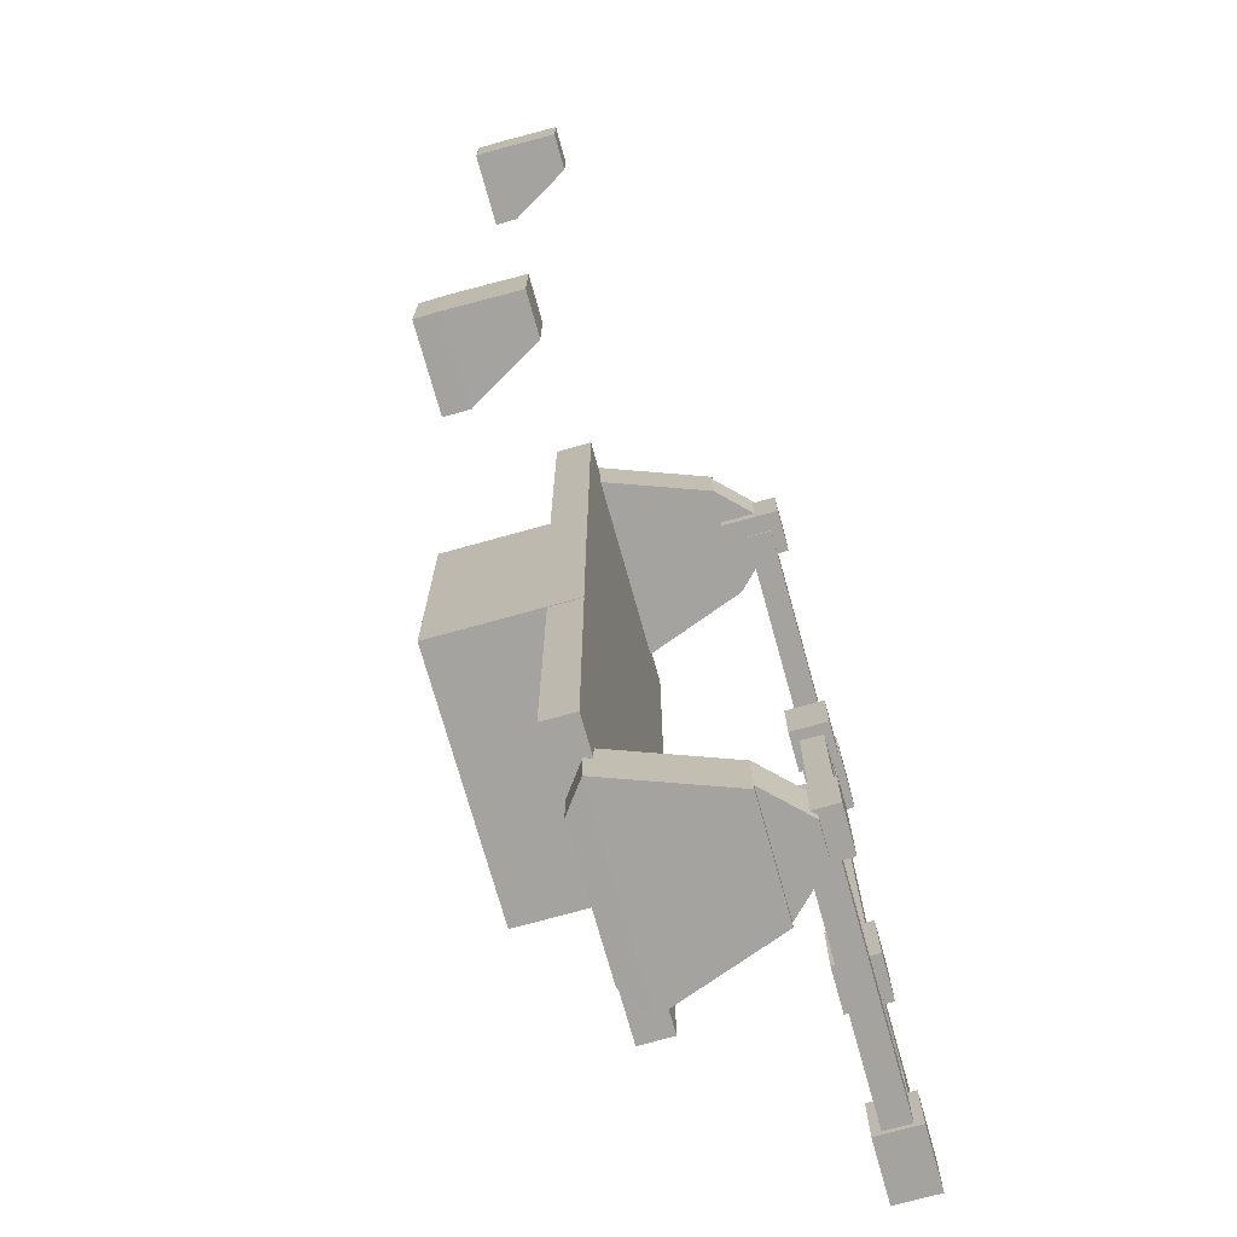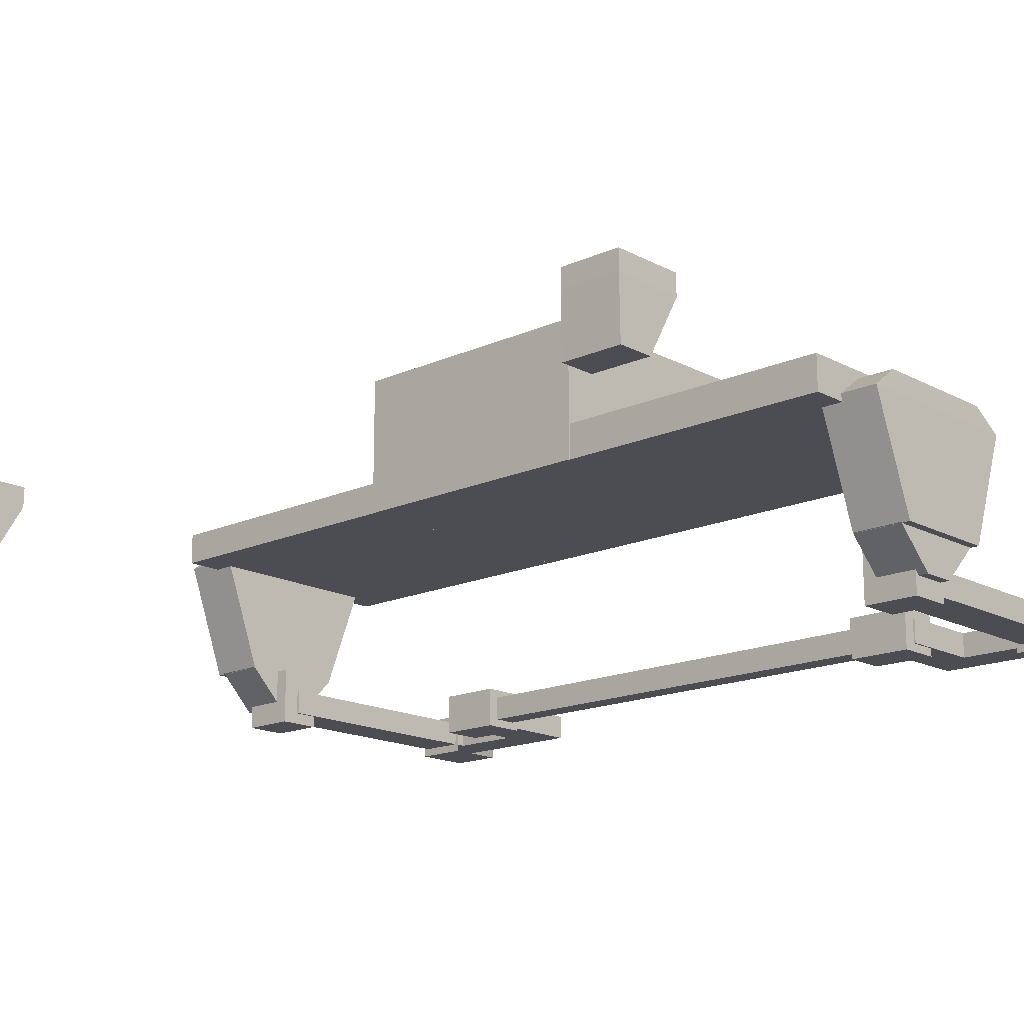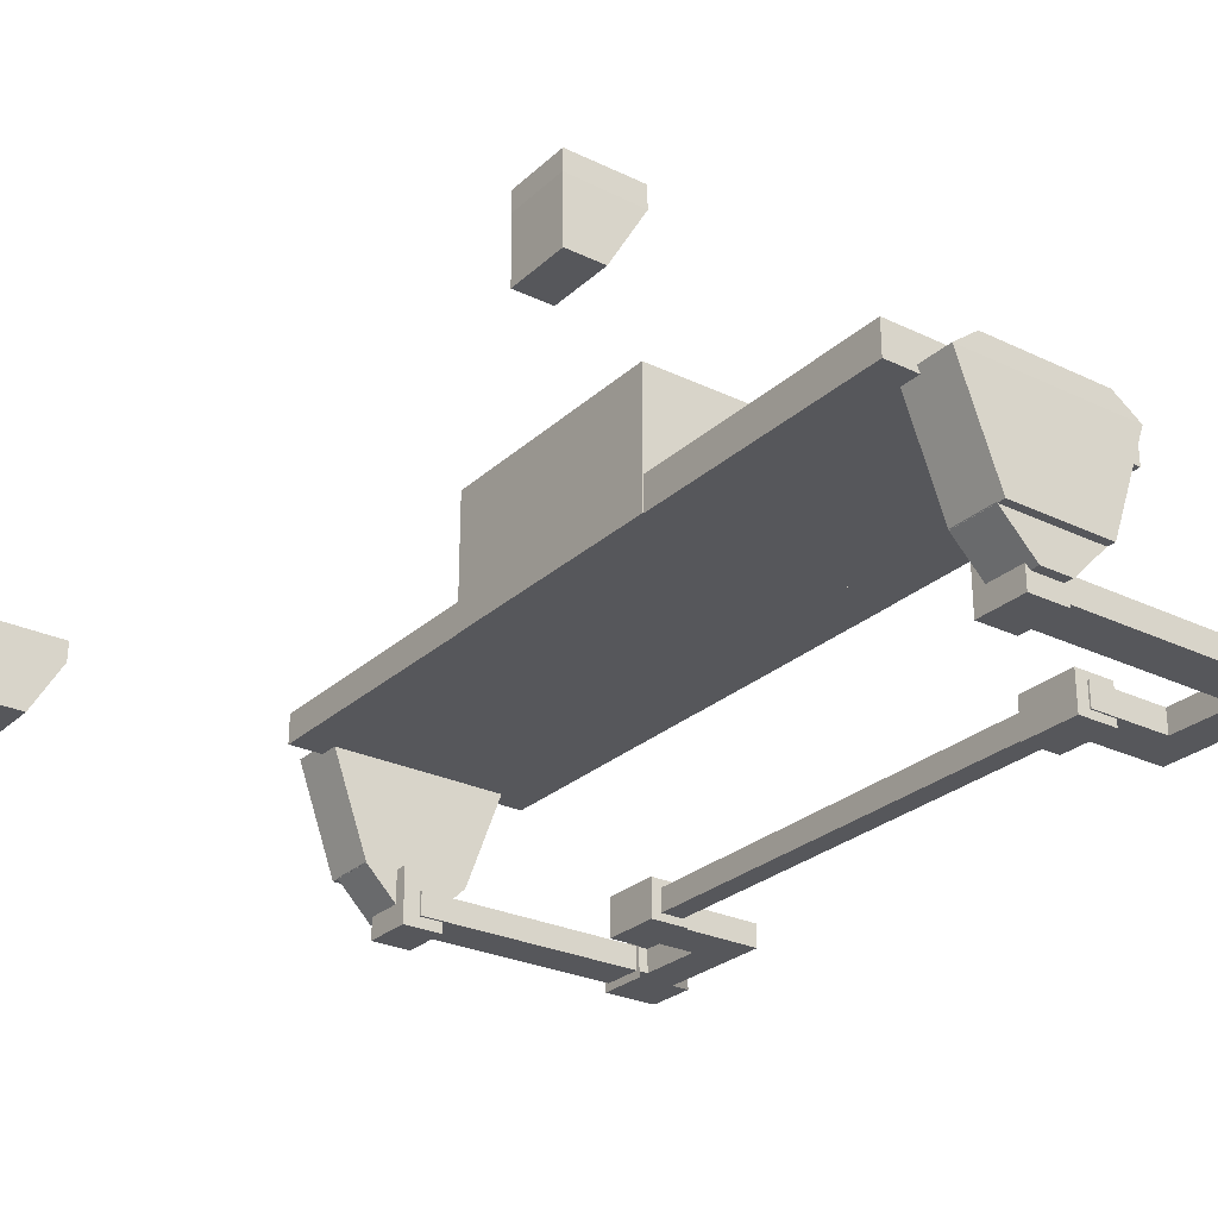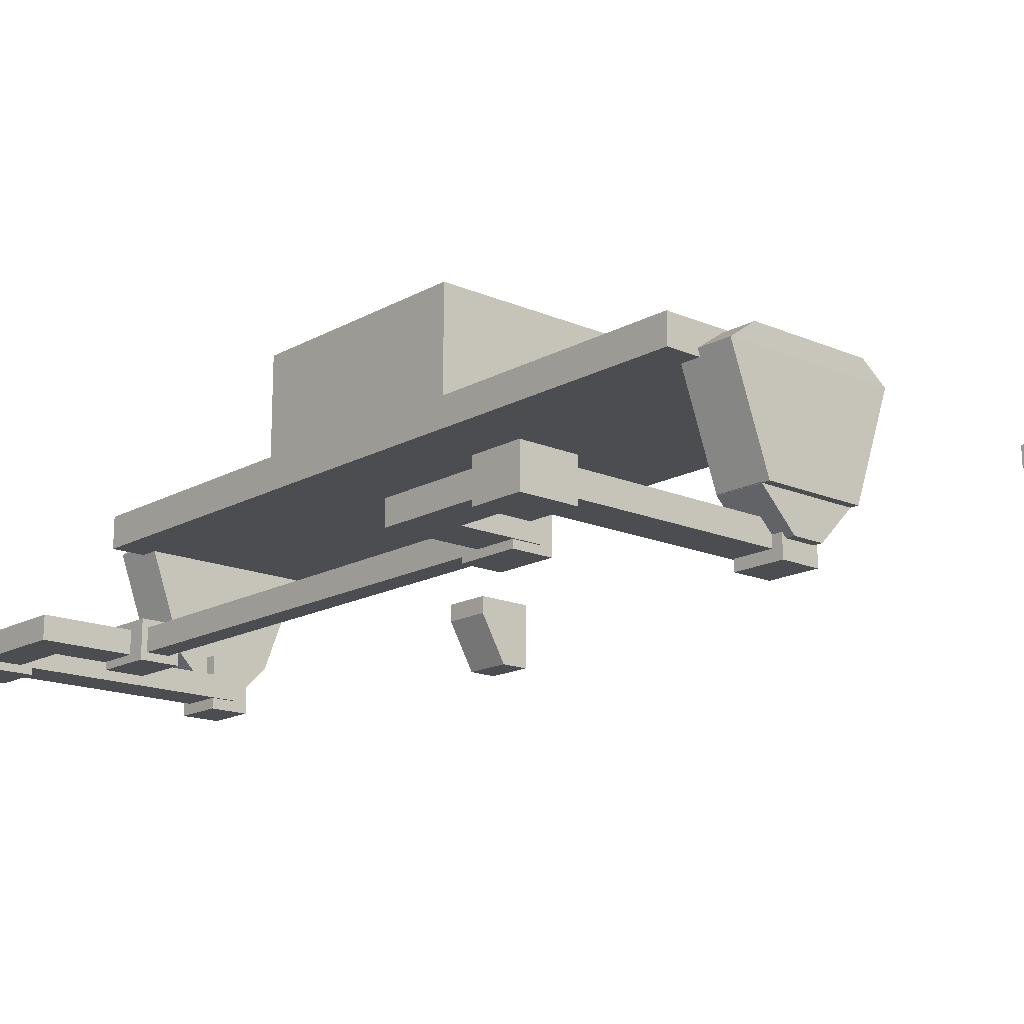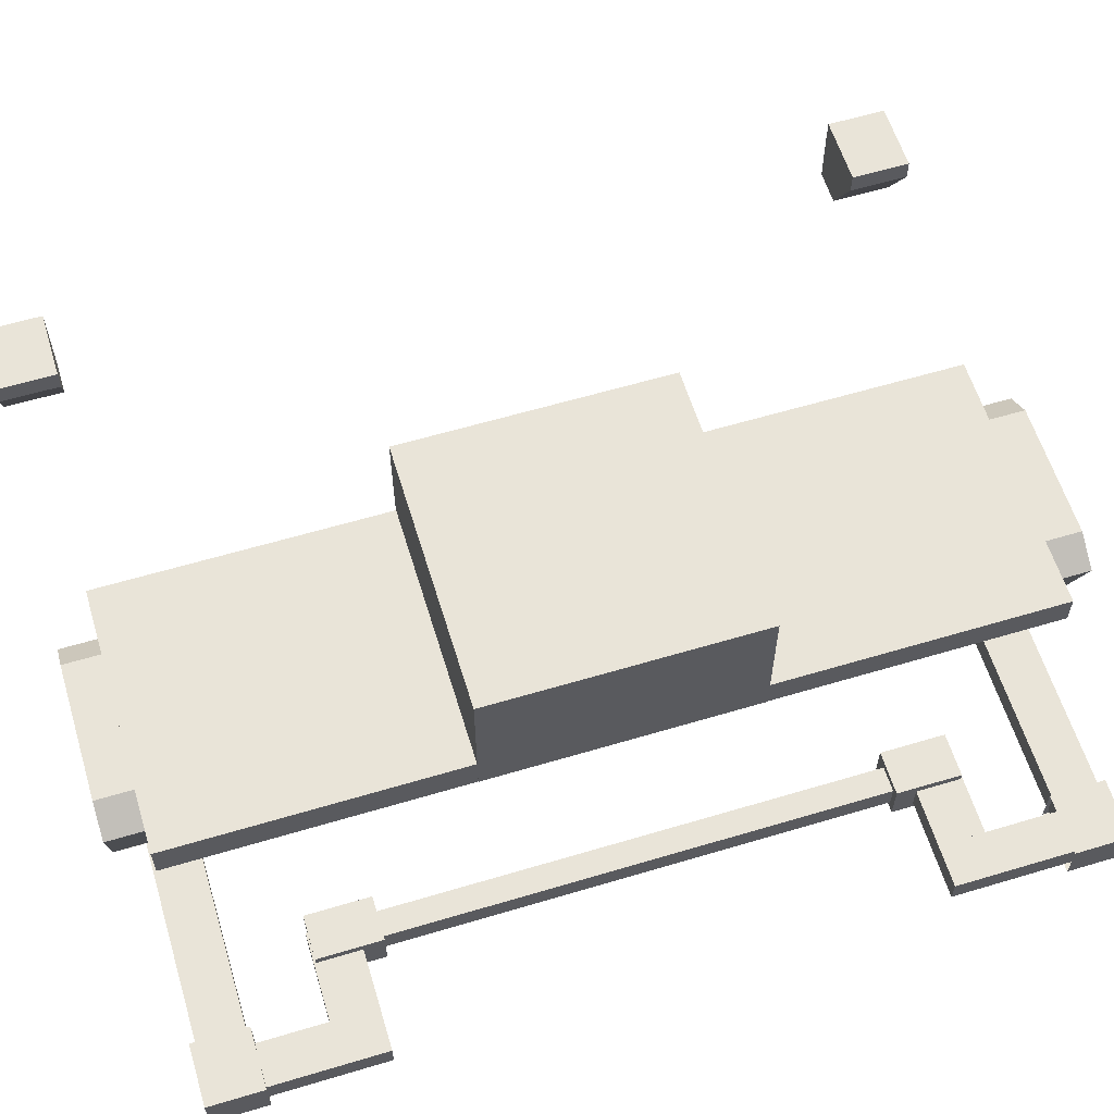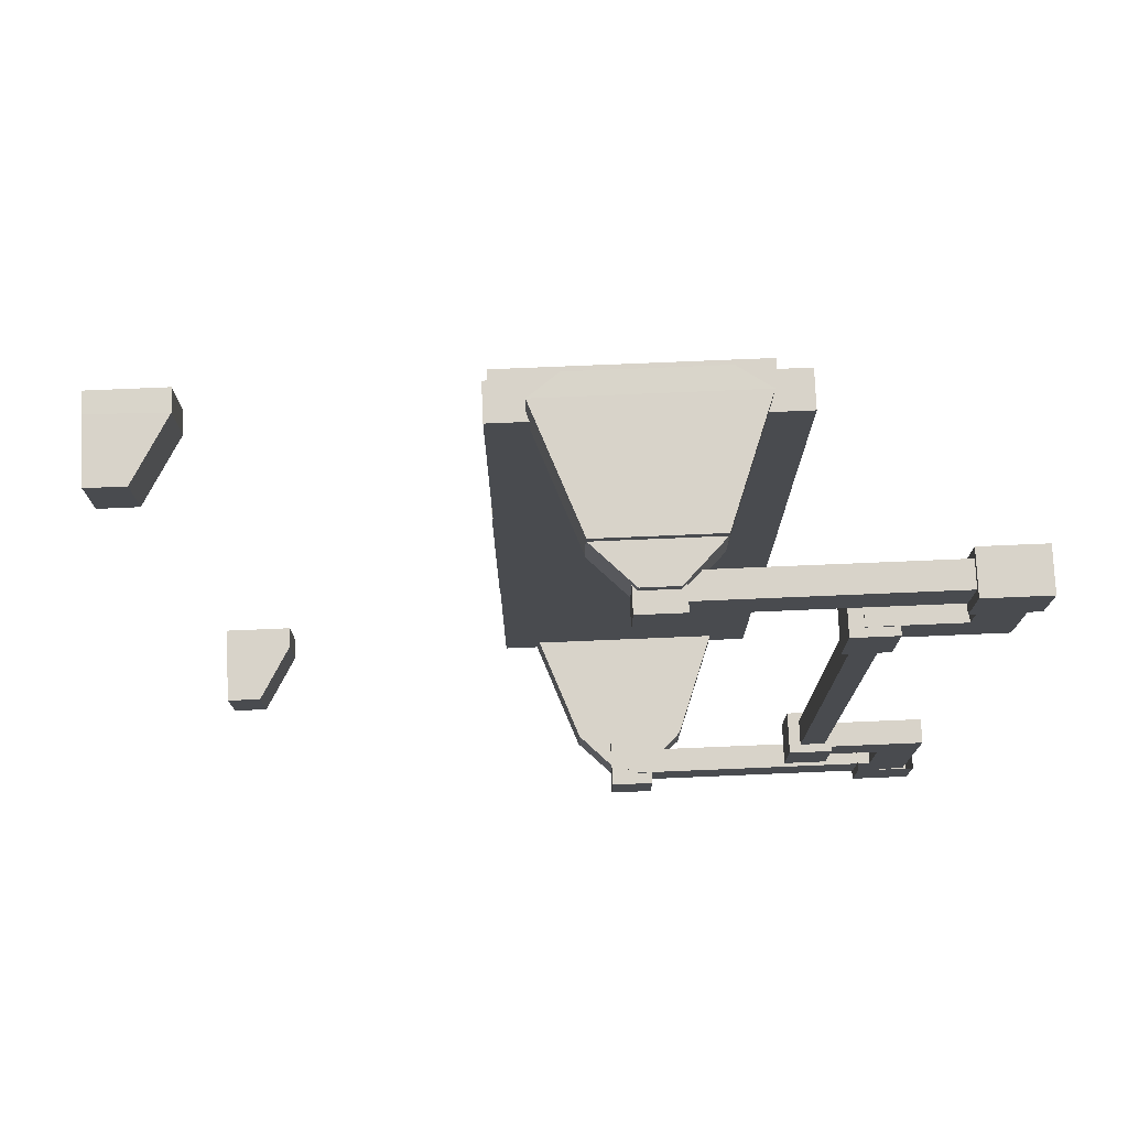
<metadata>
{"format":"obj","ext":"obj","renderer":"f3d","projection":"perspective","resolution":1024,"background":"white","views":[{"elev":-73.0,"azim":-74.4,"up":"+Z"},{"elev":-16.4,"azim":-47.3,"up":"+Y"},{"elev":-27.2,"azim":-36.4,"up":"+Y"},{"elev":-16.2,"azim":138.5,"up":"+Y"},{"elev":60.3,"azim":73.0,"up":"+Y"},{"elev":75.8,"azim":-2.4,"up":"+Z"}]}
</metadata>
<code>
o primary_spring_selection_selection_selection
v 1.149 -0.01406 1.421
v 1.149 -0.01406 0.5064
v 1.149 -0.1078 0.5064
v 1.149 -0.1078 1.421
v 1.149 -0.1078 0.5064
v 1.149 -0.01406 0.5064
v 1.149 -0.01406 -0.4081
v 1.149 -0.1078 -0.4081
v 1.243 -0.1078 -0.4081
v 1.243 -0.01406 -0.4081
v 1.243 -0.01406 0.5064
v 1.243 -0.1078 0.5064
v 1.149 -0.01406 -0.4081
v 1.149 -0.01406 0.5064
v 1.149 -0.1078 0.5064
v 1.149 -0.1078 -0.4081
v 1.106 -0.1391 -0.4081
v 1.106 0.01719 -0.4081
v 1.106 0.01719 -0.6488
v 1.106 -0.1391 -0.6488
v 1.268 -0.1391 -0.6488
v 1.268 0.01719 -0.6488
v 1.268 0.01719 -0.4081
v 1.268 -0.1391 -0.4081
v 1.156 -0.1078 -0.4838
v 1.156 -0.01406 -0.4838
v 1.156 -0.01406 -0.6557
v 1.156 -0.1078 -0.6557
v 1.481 -0.1078 -0.6557
v 1.481 -0.01406 -0.6557
v 1.481 -0.01406 -0.4838
v 1.481 -0.1078 -0.4838
v 1.481 -0.1078 -0.4838
v 1.481 -0.01406 -0.4838
v 1.481 -0.01406 -1.082
v 1.481 -0.1078 -1.082
v 1.637 -0.1078 -1.082
v 1.637 -0.01406 -1.082
v 1.637 -0.01406 -0.4838
v 1.637 -0.1078 -0.4838
v 0.4916 -0.1078 -0.9256
v 0.4916 -0.01406 -0.9256
v 0.4916 -0.01406 -1.097
v 0.4916 -0.1078 -1.097
v 0.4245 -0.1516 2.153
v 0.4245 0.06719 2.153
v 0.4245 0.06719 1.947
v 0.4245 -0.1516 1.947
v 0.587 -0.1516 1.947
v 0.587 0.06719 1.947
v 0.587 0.06719 2.153
v 0.587 -0.1516 2.153
v 0.4245 -0.1516 -0.9342
v 0.4245 0.06719 -0.9342
v 0.4245 0.06719 -1.14
v 0.4245 -0.1516 -1.14
v 0.587 -0.1516 -1.14
v 0.587 0.06719 -1.14
v 0.587 0.06719 -0.9342
v 0.587 -0.1516 -0.9342
v 0.4916 -0.1078 2.11
v 0.4916 -0.01406 2.11
v 0.4916 -0.01406 1.938
v 0.4916 -0.1078 1.938
v 1.431 -0.1391 1.923
v 1.431 0.01719 1.923
v 1.656 0.01719 1.923
v 1.656 -0.1391 1.923
v 1.481 -0.1078 2.095
v 1.481 -0.01406 2.095
v 1.481 -0.01406 1.497
v 1.481 -0.1078 1.497
v 1.637 -0.1078 1.497
v 1.637 -0.01406 1.497
v 1.637 -0.01406 2.095
v 1.637 -0.1078 2.095
v 1.156 -0.1078 1.668
v 1.156 -0.01406 1.668
v 1.156 -0.01406 1.497
v 1.156 -0.1078 1.497
v 1.481 -0.1078 1.497
v 1.481 -0.01406 1.497
v 1.481 -0.01406 1.668
v 1.481 -0.1078 1.668
v 1.106 -0.1391 1.662
v 1.106 0.01719 1.662
v 1.106 0.01719 1.421
v 1.106 -0.1391 1.421
v 1.268 -0.1391 1.421
v 1.268 0.01719 1.421
v 1.268 0.01719 1.662
v 1.268 -0.1391 1.662
v 1.243 -0.1078 0.5064
v 1.243 -0.01406 0.5064
v 1.243 -0.01406 1.421
v 1.243 -0.1078 1.421
v 1.149 -0.01406 0.5064
v 1.149 -0.01406 1.421
v 1.149 -0.1078 1.421
v 1.149 -0.1078 0.5064
v 1.567 -0.1078 1.938
v 1.567 -0.01406 1.938
v 1.567 -0.01406 2.11
v 1.567 -0.1078 2.11
v 0.4916 -0.1078 2.11
v 0.4916 -0.1078 1.938
v 0.4916 -0.01406 1.938
v 1.431 -0.1391 2.129
v 1.431 -0.1391 1.923
v 1.656 -0.1391 1.923
v 1.656 -0.1391 2.129
v 0.4916 -0.01406 1.938
v 0.4916 -0.01406 2.11
v 1.567 -0.01406 2.11
v 1.567 -0.01406 1.938
v 1.567 -0.1078 2.11
v 0.4916 -0.1078 2.11
v 1.431 -0.1391 2.129
v 1.431 0.01719 2.129
v 1.431 0.01719 1.923
v 1.431 -0.1391 1.923
v 1.656 -0.1391 1.923
v 1.656 0.01719 1.923
v 1.656 0.01719 2.129
v 1.656 -0.1391 2.129
v 1.567 -0.01406 -1.097
v 1.567 -0.01406 -0.9256
v 1.567 -0.1078 -0.9256
v 1.567 -0.1078 -1.097
v 0.4916 -0.1078 -0.9256
v 0.4916 -0.1078 -1.097
v 0.4916 -0.01406 -0.9256
v 1.656 -0.1391 -0.9101
v 1.431 -0.1391 -0.9101
v 1.431 -0.1391 -1.116
v 1.656 -0.1391 -1.116
v 1.567 -0.01406 -1.097
v 0.4916 -0.01406 -1.097
v 0.4916 -0.01406 -0.9256
v 1.567 -0.01406 -0.9256
v 1.567 -0.1078 -1.097
v 0.4916 -0.1078 -1.097
v 1.431 0.01719 -0.9101
v 1.431 0.01719 -1.116
v 1.431 -0.1391 -1.116
v 1.431 -0.1391 -0.9101
v 1.656 0.01719 -1.116
v 1.656 0.01719 -0.9101
v 1.656 -0.1391 -0.9101
v 1.656 -0.1391 -1.116
v 0.008024 0.5859 -1.068
v 1.004 0.5859 -1.068
v 1.004 0.4672 -1.068
v 0.008024 0.4672 -1.068
v 1.004 0.4672 2.081
v 0.009274 0.4672 2.081
v 0.009274 0.4672 0.9871
v 1.004 0.4672 0.9871
v 1.004 0.4672 0.01879
v 0.008024 0.4672 0.01879
v 1.006 0.4672 1.006
v 0.005711 0.4672 1.006
v 0.005711 0.4672 0.006394
v 1.006 0.4672 0.006394
v 1.004 0.6016 0.9871
v 1.004 0.6016 2.081
v 1.004 0.5859 0.01879
v 1.006 1.001 0.006394
v 1.006 1.001 1.006
v 0.009274 0.6016 2.081
v 0.009274 0.6016 0.9871
v 0.008024 0.5859 0.01879
v 0.005711 1.002 1.006
v 0.005711 1.002 0.006394
v 0.7129 0.06327 1.999
v 0.8705 0.4945 1.999
v 0.8705 0.4945 2.222
v 0.7129 0.06327 2.222
v 0.2985 0.06327 2.222
v 0.1386 0.4945 2.222
v 0.1386 0.4945 1.999
v 0.2985 0.06327 1.999
v 0.2432 0.5734 1.999
v 0.2432 0.5734 2.22
v 0.7557 0.5734 2.22
v 0.7557 0.5734 1.999
v 0.5695 -0.07986 1.999
v 0.7153 0.06599 1.999
v 0.7153 0.06599 2.189
v 0.5695 -0.07986 2.189
v 0.442 -0.07986 2.189
v 0.2961 0.06599 2.189
v 0.2961 0.06599 1.999
v 0.442 -0.07986 1.999
v 0.8705 0.4945 -1.209
v 0.8705 0.4945 -0.9858
v 0.7129 0.06326 -0.9858
v 0.7129 0.06326 -1.209
v 0.1386 0.4945 -0.9858
v 0.1386 0.4945 -1.209
v 0.2985 0.06326 -1.209
v 0.2985 0.06326 -0.9858
v 0.7557 0.5734 -1.208
v 0.2432 0.5734 -1.208
v 0.2432 0.5734 -0.9858
v 0.7557 0.5734 -0.9858
v 0.7153 0.06599 -1.177
v 0.7153 0.06599 -0.9858
v 0.5695 -0.07986 -0.9858
v 0.5695 -0.07986 -1.177
v 0.2961 0.06599 -0.9858
v 0.2961 0.06599 -1.177
v 0.442 -0.07986 -1.177
v 0.442 -0.07986 -0.9858
v -1.021 0.2758 1.999
v -0.8951 0.4945 1.999
v -0.8951 0.4945 2.222
v -1.021 0.2758 2.222
v -1.155 0.2758 2.222
v -1.158 0.5003 2.222
v -1.158 0.5003 1.999
v -1.155 0.2758 1.999
v -1.157 0.5734 1.999
v -1.157 0.5734 2.22
v -0.8943 0.5734 2.22
v -0.8943 0.5734 1.999
v -0.8951 0.4945 -1.209
v -0.8951 0.4945 -0.9858
v -1.021 0.2758 -0.9858
v -1.021 0.2758 -1.209
v -1.158 0.5003 -0.9858
v -1.158 0.5003 -1.209
v -1.155 0.2758 -1.209
v -1.155 0.2758 -0.9858
v -0.8943 0.5734 -1.208
v -1.157 0.5734 -1.208
v -1.157 0.5734 -0.9858
v -0.8943 0.5734 -0.9858
f 1 2 3 4
f 5 6 7 8
f 9 10 11 12
f 13 14 11 10
f 15 16 9 12
f 16 13 10 9
f 12 11 14 15
f 17 18 19 20
f 21 22 23 24
f 19 18 23 22
f 17 20 21 24
f 20 19 22 21
f 24 23 18 17
f 25 26 27 28
f 29 30 31 32
f 27 26 31 30
f 25 28 29 32
f 28 27 30 29
f 32 31 26 25
f 33 34 35 36
f 37 38 39 40
f 35 34 39 38
f 33 36 37 40
f 36 35 38 37
f 40 39 34 33
f 41 42 43 44
f 45 46 47 48
f 49 50 51 52
f 45 48 49 52
f 48 47 50 49
f 52 51 46 45
f 53 54 55 56
f 57 58 59 60
f 55 54 59 58
f 53 56 57 60
f 56 55 58 57
f 60 59 54 53
f 61 62 63 64
f 65 66 67 68
f 69 70 71 72
f 73 74 75 76
f 71 70 75 74
f 69 72 73 76
f 72 71 74 73
f 76 75 70 69
f 77 78 79 80
f 81 82 83 84
f 79 78 83 82
f 77 80 81 84
f 80 79 82 81
f 84 83 78 77
f 85 86 87 88
f 89 90 91 92
f 87 86 91 90
f 85 88 89 92
f 88 87 90 89
f 92 91 86 85
f 93 94 95 96
f 97 98 95 94
f 99 100 93 96
f 100 97 94 93
f 96 95 98 99
f 46 51 50 47
f 101 102 103 104
f 105 106 101 104
f 106 107 102 101
f 108 109 110 111
f 112 113 114 115
f 116 114 113 117
f 118 119 120 121
f 122 123 124 125
f 120 119 124 123
f 125 124 119 118
f 126 127 128 129
f 128 130 131 129
f 127 132 130 128
f 133 134 135 136
f 137 138 139 140
f 138 137 141 142
f 143 144 145 146
f 147 148 149 150
f 147 144 143 148
f 144 147 150 145
f 151 152 153 154
f 155 156 157 158
f 159 160 154 153
f 161 162 163 164
f 165 166 155 158
f 152 167 159 153
f 168 169 161 164
f 170 171 157 156
f 165 171 170 166
f 172 151 154 160
f 152 151 172 167
f 167 172 160 159
f 173 174 163 162
f 168 174 173 169
f 169 173 162 161
f 174 168 164 163
f 155 166 170 156
f 175 176 177 178
f 179 180 181 182
f 183 184 185 186
f 183 181 180 184
f 176 186 185 177
f 177 180 179 178
f 185 184 180 177
f 181 176 175 182
f 183 186 176 181
f 187 188 189 190
f 191 192 193 194
f 191 190 189 192
f 178 179 182 175
f 193 188 187 194
f 194 187 190 191
f 195 196 197 198
f 199 200 201 202
f 203 204 205 206
f 200 199 205 204
f 203 206 196 195
f 201 200 195 198
f 200 204 203 195
f 197 196 199 202
f 196 206 205 199
f 207 208 209 210
f 211 212 213 214
f 207 210 213 212
f 202 201 198 197
f 209 208 211 214
f 210 209 214 213
f 215 216 217 218
f 219 220 221 222
f 223 224 225 226
f 223 221 220 224
f 216 226 225 217
f 217 220 219 218
f 225 224 220 217
f 221 216 215 222
f 223 226 216 221
f 222 215 218 219
f 227 228 229 230
f 231 232 233 234
f 235 236 237 238
f 232 231 237 236
f 235 238 228 227
f 233 232 227 230
f 232 236 235 227
f 229 228 231 234
f 228 238 237 231
f 230 229 234 233

</code>
